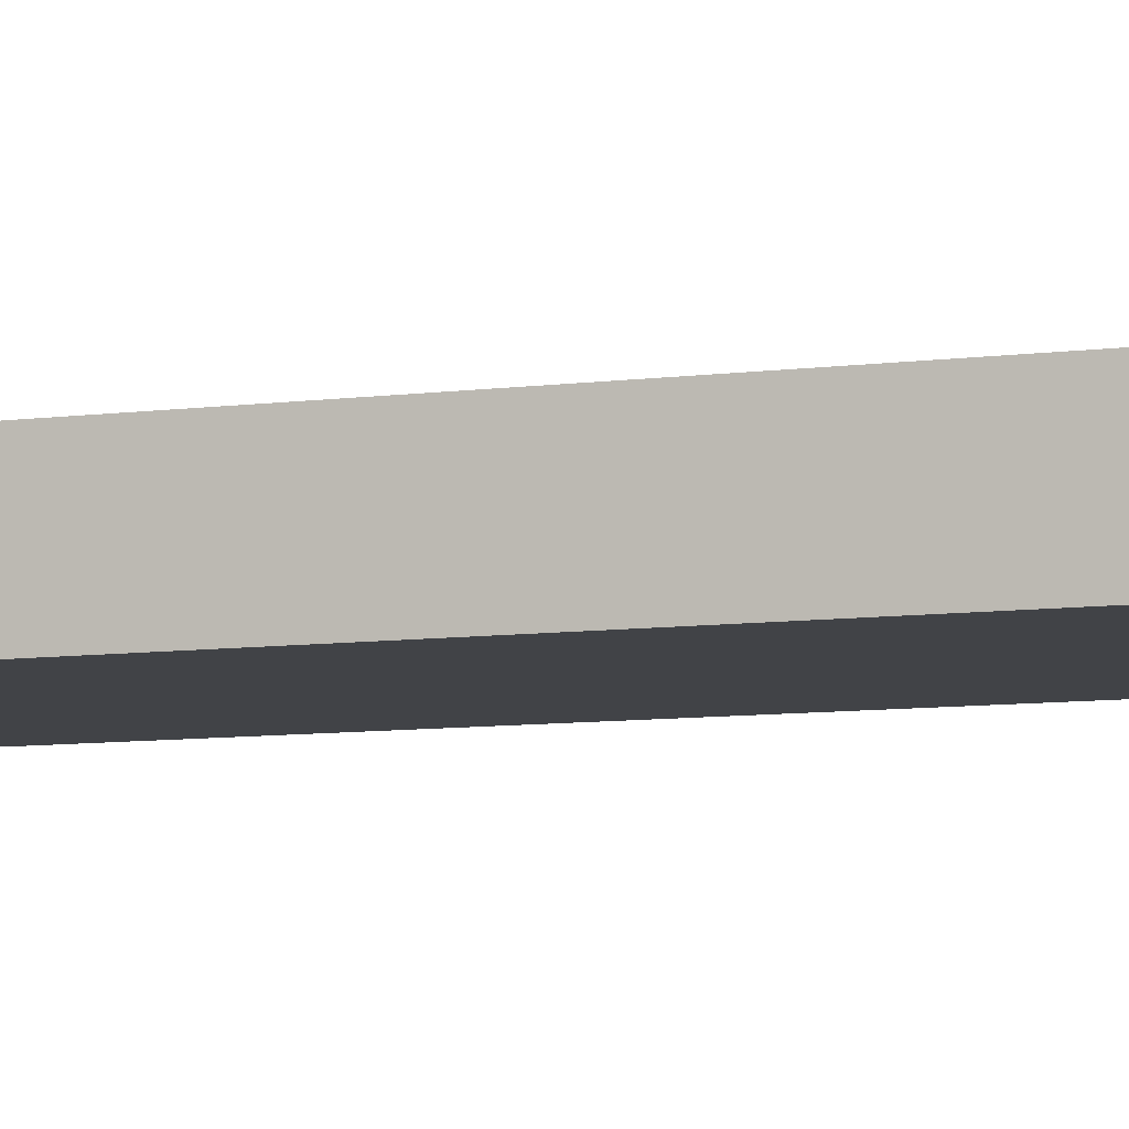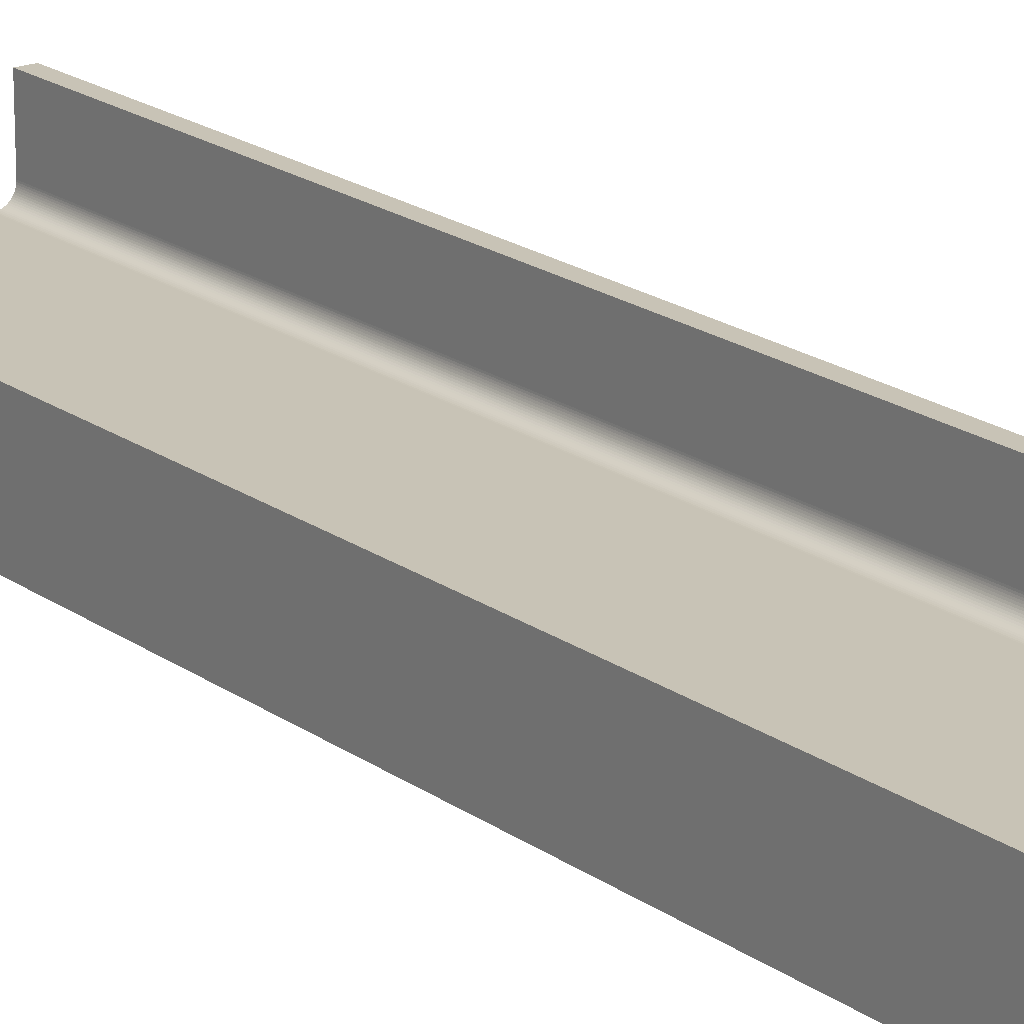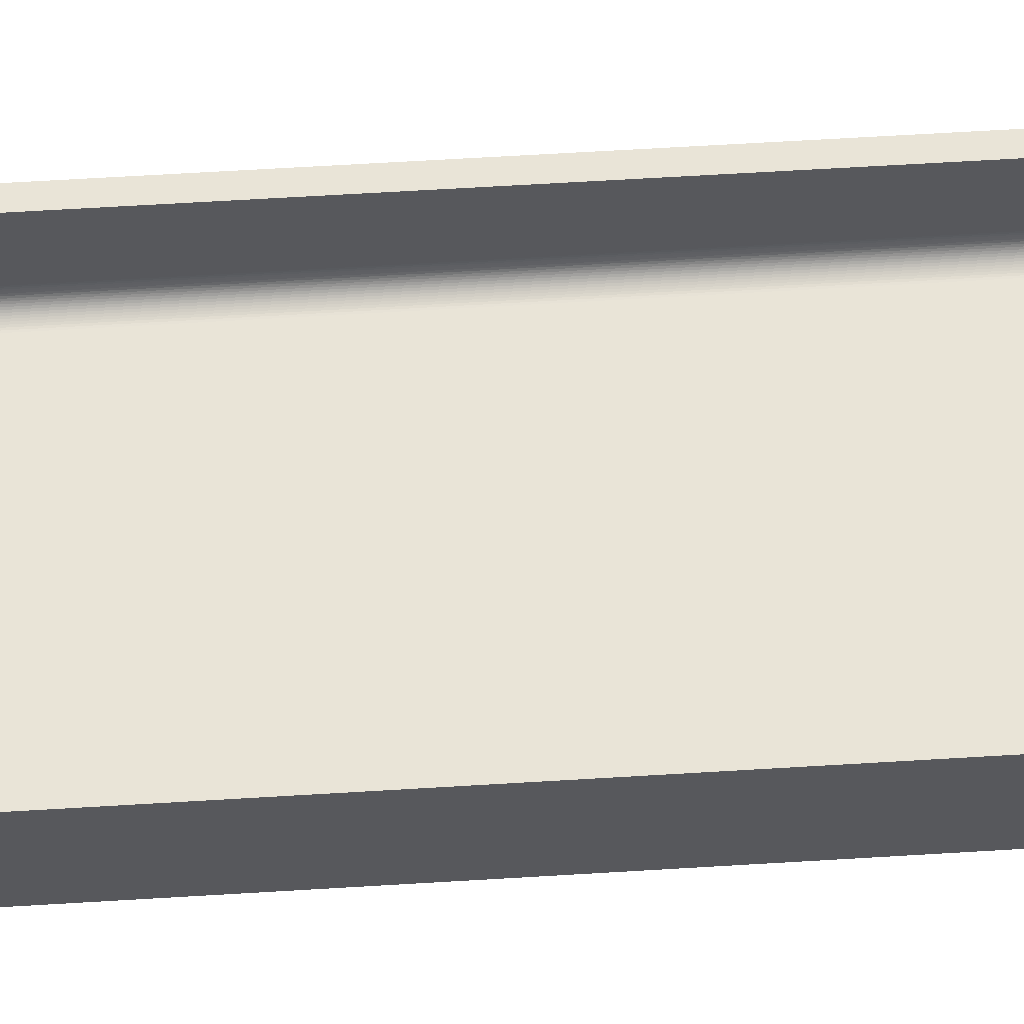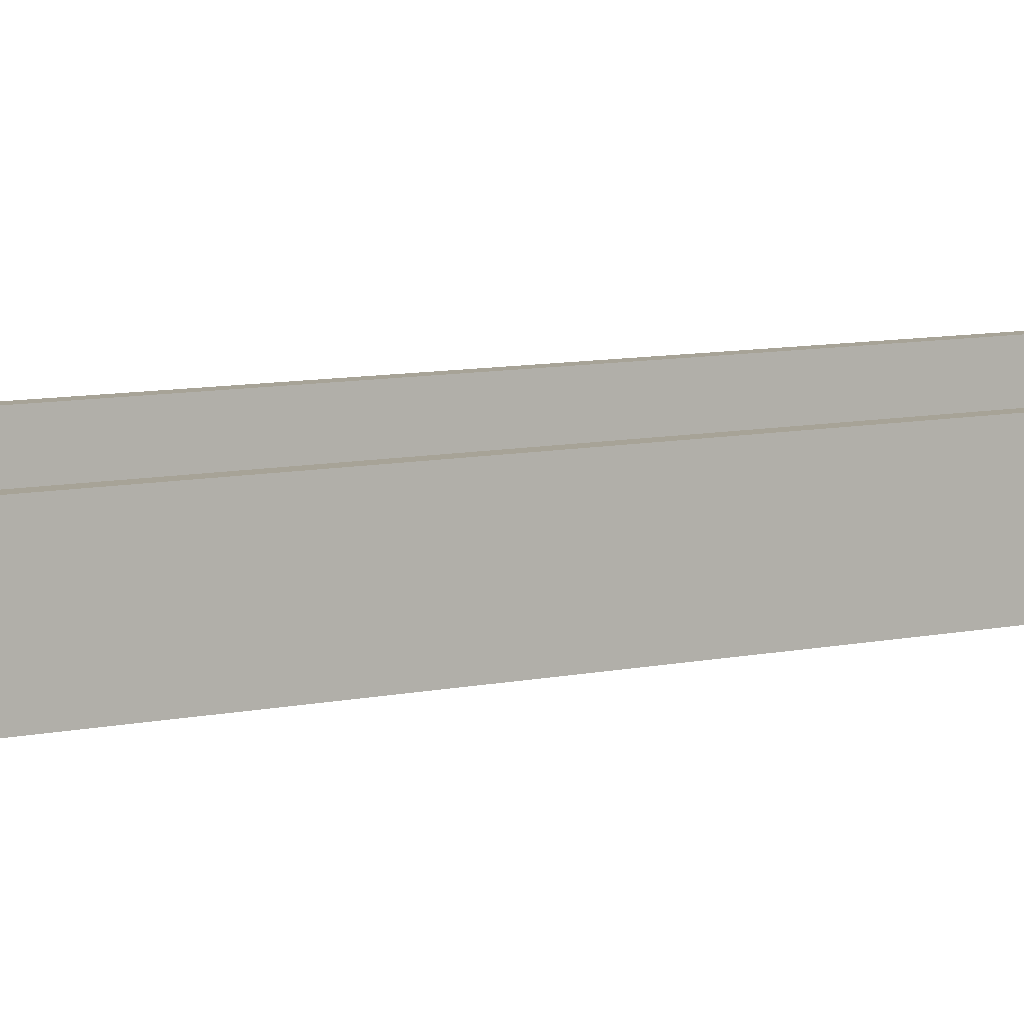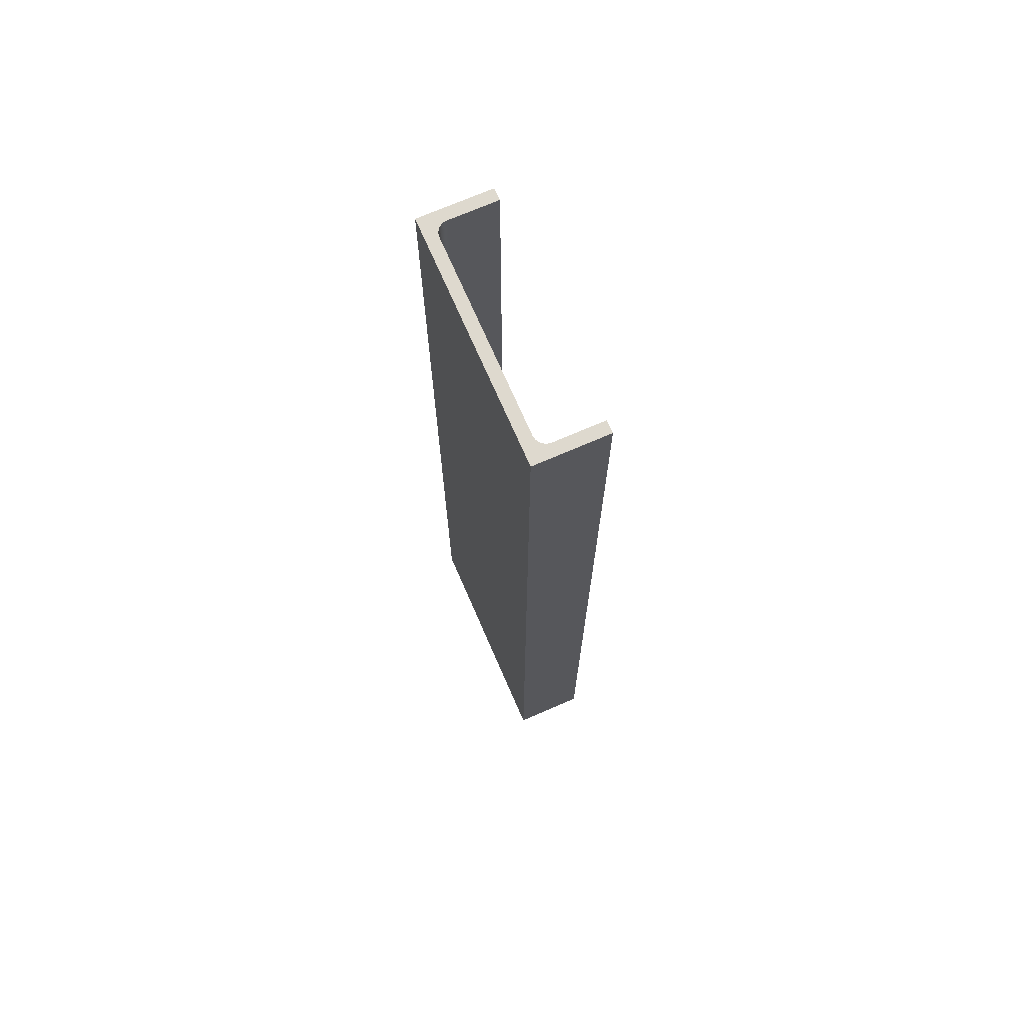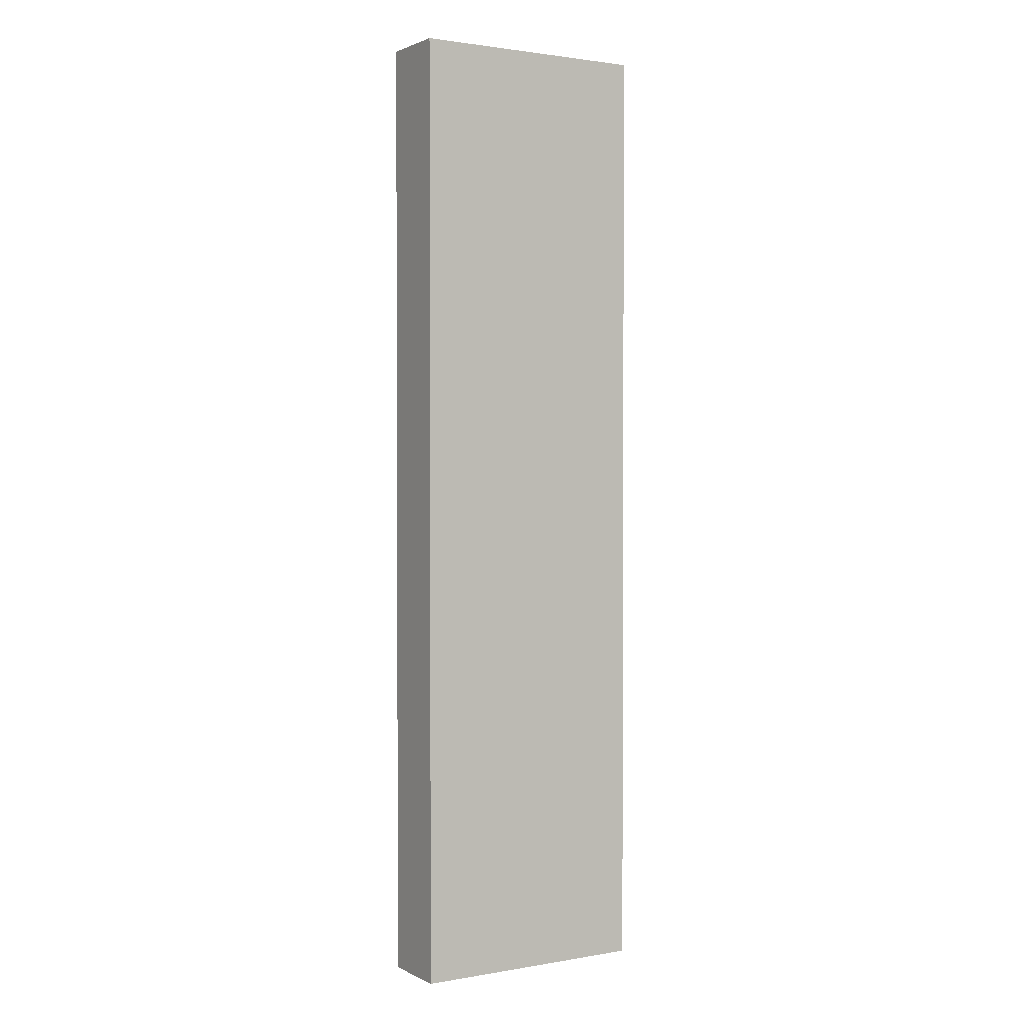
<metadata>
{"format":"obj","ext":"obj","renderer":"f3d","projection":"perspective","resolution":1024,"background":"white","views":[{"elev":-7.2,"azim":-67.1,"up":"+Z"},{"elev":19.4,"azim":-37.2,"up":"+Z"},{"elev":61.1,"azim":-93.6,"up":"+Z"},{"elev":6.7,"azim":-127.1,"up":"+Z"},{"elev":71.4,"azim":-113.5,"up":"+Y"},{"elev":1.7,"azim":148.5,"up":"+Y"}]}
</metadata>
<code>
v -2948 2.366e+04 4867
v -2948 2.407e+04 4867
v -2948 2.407e+04 4837
v -2948 2.366e+04 4837
v -2948 2.366e+04 4837
v -2948 2.407e+04 4837
v -3048 2.407e+04 4837
v -3048 2.366e+04 4837
v -3048 2.366e+04 4837
v -3048 2.407e+04 4837
v -3048 2.407e+04 4867
v -3048 2.366e+04 4867
v -3048 2.366e+04 4867
v -3048 2.407e+04 4867
v -3043 2.407e+04 4867
v -3043 2.366e+04 4867
v -3043 2.366e+04 4867
v -3043 2.407e+04 4867
v -3043 2.407e+04 4847
v -3043 2.366e+04 4847
v -3043 2.366e+04 4847
v -3043 2.407e+04 4847
v -3043 2.407e+04 4847
v -3043 2.366e+04 4847
v -3043 2.366e+04 4847
v -3043 2.407e+04 4847
v -3043 2.407e+04 4847
v -3043 2.366e+04 4847
v -3043 2.366e+04 4847
v -3043 2.407e+04 4847
v -3043 2.407e+04 4846
v -3043 2.366e+04 4846
v -3043 2.366e+04 4846
v -3043 2.407e+04 4846
v -3043 2.407e+04 4846
v -3043 2.366e+04 4846
v -3043 2.366e+04 4846
v -3043 2.407e+04 4846
v -3043 2.407e+04 4845
v -3043 2.366e+04 4845
v -3043 2.366e+04 4845
v -3043 2.407e+04 4845
v -3042 2.407e+04 4845
v -3042 2.366e+04 4845
v -3042 2.366e+04 4845
v -3042 2.407e+04 4845
v -3042 2.407e+04 4845
v -3042 2.366e+04 4845
v -3042 2.366e+04 4845
v -3042 2.407e+04 4845
v -3042 2.407e+04 4844
v -3042 2.366e+04 4844
v -3042 2.366e+04 4844
v -3042 2.407e+04 4844
v -3042 2.407e+04 4844
v -3042 2.366e+04 4844
v -3042 2.366e+04 4844
v -3042 2.407e+04 4844
v -3041 2.407e+04 4844
v -3041 2.366e+04 4844
v -3041 2.366e+04 4844
v -3041 2.407e+04 4844
v -3041 2.407e+04 4843
v -3041 2.366e+04 4843
v -3041 2.366e+04 4843
v -3041 2.407e+04 4843
v -3040 2.407e+04 4843
v -3040 2.366e+04 4843
v -3040 2.366e+04 4843
v -3040 2.407e+04 4843
v -3040 2.407e+04 4843
v -3040 2.366e+04 4843
v -3040 2.366e+04 4843
v -3040 2.407e+04 4843
v -3040 2.407e+04 4843
v -3040 2.366e+04 4843
v -3040 2.366e+04 4843
v -3040 2.407e+04 4843
v -3039 2.407e+04 4843
v -3039 2.366e+04 4843
v -3039 2.366e+04 4843
v -3039 2.407e+04 4843
v -3039 2.407e+04 4842
v -3039 2.366e+04 4842
v -3039 2.366e+04 4842
v -3039 2.407e+04 4842
v -3038 2.407e+04 4842
v -3038 2.366e+04 4842
v -3038 2.366e+04 4842
v -3038 2.407e+04 4842
v -3038 2.407e+04 4842
v -3038 2.366e+04 4842
v -3038 2.366e+04 4842
v -3038 2.407e+04 4842
v -2958 2.407e+04 4842
v -2958 2.366e+04 4842
v -2958 2.366e+04 4842
v -2958 2.407e+04 4842
v -2958 2.407e+04 4842
v -2958 2.366e+04 4842
v -2958 2.366e+04 4842
v -2958 2.407e+04 4842
v -2957 2.407e+04 4842
v -2957 2.366e+04 4842
v -2957 2.366e+04 4842
v -2957 2.407e+04 4842
v -2957 2.407e+04 4843
v -2957 2.366e+04 4843
v -2957 2.366e+04 4843
v -2957 2.407e+04 4843
v -2956 2.407e+04 4843
v -2956 2.366e+04 4843
v -2956 2.366e+04 4843
v -2956 2.407e+04 4843
v -2956 2.407e+04 4843
v -2956 2.366e+04 4843
v -2956 2.366e+04 4843
v -2956 2.407e+04 4843
v -2955 2.407e+04 4843
v -2955 2.366e+04 4843
v -2955 2.366e+04 4843
v -2955 2.407e+04 4843
v -2955 2.407e+04 4843
v -2955 2.366e+04 4843
v -2955 2.366e+04 4843
v -2955 2.407e+04 4843
v -2955 2.407e+04 4844
v -2955 2.366e+04 4844
v -2955 2.366e+04 4844
v -2955 2.407e+04 4844
v -2954 2.407e+04 4844
v -2954 2.366e+04 4844
v -2954 2.366e+04 4844
v -2954 2.407e+04 4844
v -2954 2.407e+04 4844
v -2954 2.366e+04 4844
v -2954 2.366e+04 4844
v -2954 2.407e+04 4844
v -2954 2.407e+04 4845
v -2954 2.366e+04 4845
v -2954 2.366e+04 4845
v -2954 2.407e+04 4845
v -2954 2.407e+04 4845
v -2954 2.366e+04 4845
v -2954 2.366e+04 4845
v -2954 2.407e+04 4845
v -2953 2.407e+04 4845
v -2953 2.366e+04 4845
v -2953 2.366e+04 4845
v -2953 2.407e+04 4845
v -2953 2.407e+04 4846
v -2953 2.366e+04 4846
v -2953 2.366e+04 4846
v -2953 2.407e+04 4846
v -2953 2.407e+04 4846
v -2953 2.366e+04 4846
v -2953 2.366e+04 4846
v -2953 2.407e+04 4846
v -2953 2.407e+04 4847
v -2953 2.366e+04 4847
v -2953 2.366e+04 4847
v -2953 2.407e+04 4847
v -2953 2.407e+04 4847
v -2953 2.366e+04 4847
v -2953 2.366e+04 4847
v -2953 2.407e+04 4847
v -2953 2.407e+04 4847
v -2953 2.366e+04 4847
v -2953 2.366e+04 4847
v -2953 2.407e+04 4847
v -2953 2.407e+04 4867
v -2953 2.366e+04 4867
v -2953 2.366e+04 4867
v -2953 2.407e+04 4867
v -2948 2.407e+04 4867
v -2948 2.366e+04 4867
v -2948 2.366e+04 4867
v -2948 2.366e+04 4837
v -3048 2.366e+04 4837
v -3048 2.366e+04 4867
v -3043 2.366e+04 4867
v -3043 2.366e+04 4847
v -3043 2.366e+04 4847
v -3043 2.366e+04 4847
v -3043 2.366e+04 4846
v -3043 2.366e+04 4846
v -3043 2.366e+04 4845
v -3042 2.366e+04 4845
v -3042 2.366e+04 4845
v -3042 2.366e+04 4844
v -3042 2.366e+04 4844
v -3041 2.366e+04 4844
v -3041 2.366e+04 4843
v -3040 2.366e+04 4843
v -3040 2.366e+04 4843
v -3040 2.366e+04 4843
v -3039 2.366e+04 4843
v -3039 2.366e+04 4842
v -3038 2.366e+04 4842
v -3038 2.366e+04 4842
v -2958 2.366e+04 4842
v -2958 2.366e+04 4842
v -2957 2.366e+04 4842
v -2957 2.366e+04 4843
v -2956 2.366e+04 4843
v -2956 2.366e+04 4843
v -2955 2.366e+04 4843
v -2955 2.366e+04 4843
v -2955 2.366e+04 4844
v -2954 2.366e+04 4844
v -2954 2.366e+04 4844
v -2954 2.366e+04 4845
v -2954 2.366e+04 4845
v -2953 2.366e+04 4845
v -2953 2.366e+04 4846
v -2953 2.366e+04 4846
v -2953 2.366e+04 4847
v -2953 2.366e+04 4847
v -2953 2.366e+04 4847
v -2953 2.366e+04 4867
v -2948 2.407e+04 4837
v -2948 2.407e+04 4867
v -2953 2.407e+04 4867
v -2953 2.407e+04 4847
v -2953 2.407e+04 4847
v -2953 2.407e+04 4847
v -2953 2.407e+04 4846
v -2953 2.407e+04 4846
v -2953 2.407e+04 4845
v -2954 2.407e+04 4845
v -2954 2.407e+04 4845
v -2954 2.407e+04 4844
v -2954 2.407e+04 4844
v -2955 2.407e+04 4844
v -2955 2.407e+04 4843
v -2955 2.407e+04 4843
v -2956 2.407e+04 4843
v -2956 2.407e+04 4843
v -2957 2.407e+04 4843
v -2957 2.407e+04 4842
v -2958 2.407e+04 4842
v -2958 2.407e+04 4842
v -3038 2.407e+04 4842
v -3038 2.407e+04 4842
v -3039 2.407e+04 4842
v -3039 2.407e+04 4843
v -3040 2.407e+04 4843
v -3040 2.407e+04 4843
v -3040 2.407e+04 4843
v -3041 2.407e+04 4843
v -3041 2.407e+04 4844
v -3042 2.407e+04 4844
v -3042 2.407e+04 4844
v -3042 2.407e+04 4845
v -3042 2.407e+04 4845
v -3043 2.407e+04 4845
v -3043 2.407e+04 4846
v -3043 2.407e+04 4846
v -3043 2.407e+04 4847
v -3043 2.407e+04 4847
v -3043 2.407e+04 4847
v -3043 2.407e+04 4867
v -3048 2.407e+04 4867
v -3048 2.407e+04 4837
f 263 262 264
f 262 261 264
f 261 260 264
f 260 259 264
f 259 258 264
f 258 257 264
f 257 256 264
f 256 255 264
f 255 254 264
f 254 253 264
f 253 252 264
f 252 251 264
f 251 250 264
f 250 249 264
f 249 248 264
f 248 247 264
f 247 246 264
f 246 245 264
f 245 244 264
f 244 243 264
f 243 242 264
f 242 241 264
f 223 222 224
f 222 221 224
f 224 221 225
f 225 221 226
f 226 221 227
f 227 221 228
f 228 221 229
f 229 221 230
f 230 221 231
f 231 221 232
f 232 221 233
f 233 221 234
f 234 221 235
f 235 221 236
f 236 221 237
f 237 221 238
f 238 221 239
f 239 221 240
f 240 221 241
f 241 221 264
f 179 182 180
f 182 181 180
f 179 183 182
f 179 184 183
f 179 185 184
f 179 186 185
f 179 187 186
f 179 188 187
f 179 189 188
f 179 190 189
f 179 191 190
f 179 192 191
f 179 193 192
f 179 194 193
f 179 195 194
f 179 196 195
f 179 197 196
f 179 198 197
f 179 199 198
f 179 200 199
f 179 201 200
f 179 202 201
f 179 178 202
f 202 178 203
f 203 178 204
f 204 178 205
f 205 178 206
f 206 178 207
f 207 178 208
f 208 178 209
f 209 178 210
f 210 178 211
f 211 178 212
f 212 178 213
f 213 178 214
f 214 178 215
f 215 178 216
f 216 178 217
f 217 178 218
f 218 178 219
f 219 178 220
f 178 177 220
f 175 173 176
f 175 174 173
f 171 169 172
f 171 170 169
f 167 165 168
f 167 166 165
f 163 161 164
f 163 162 161
f 159 157 160
f 159 158 157
f 155 153 156
f 155 154 153
f 151 149 152
f 151 150 149
f 147 145 148
f 147 146 145
f 143 141 144
f 143 142 141
f 139 137 140
f 139 138 137
f 135 133 136
f 135 134 133
f 131 129 132
f 131 130 129
f 127 125 128
f 127 126 125
f 123 121 124
f 123 122 121
f 119 117 120
f 119 118 117
f 115 113 116
f 115 114 113
f 111 109 112
f 111 110 109
f 107 105 108
f 107 106 105
f 103 101 104
f 103 102 101
f 99 97 100
f 99 98 97
f 95 93 96
f 95 94 93
f 91 89 92
f 91 90 89
f 87 85 88
f 87 86 85
f 83 81 84
f 83 82 81
f 79 77 80
f 79 78 77
f 75 73 76
f 75 74 73
f 71 69 72
f 71 70 69
f 67 65 68
f 67 66 65
f 63 61 64
f 63 62 61
f 59 57 60
f 59 58 57
f 55 53 56
f 55 54 53
f 51 49 52
f 51 50 49
f 47 45 48
f 47 46 45
f 43 41 44
f 43 42 41
f 39 37 40
f 39 38 37
f 35 33 36
f 35 34 33
f 31 29 32
f 31 30 29
f 27 25 28
f 27 26 25
f 23 21 24
f 23 22 21
f 19 17 20
f 19 18 17
f 15 13 16
f 15 14 13
f 11 9 12
f 11 10 9
f 7 5 8
f 7 6 5
f 3 1 4
f 3 2 1

</code>
